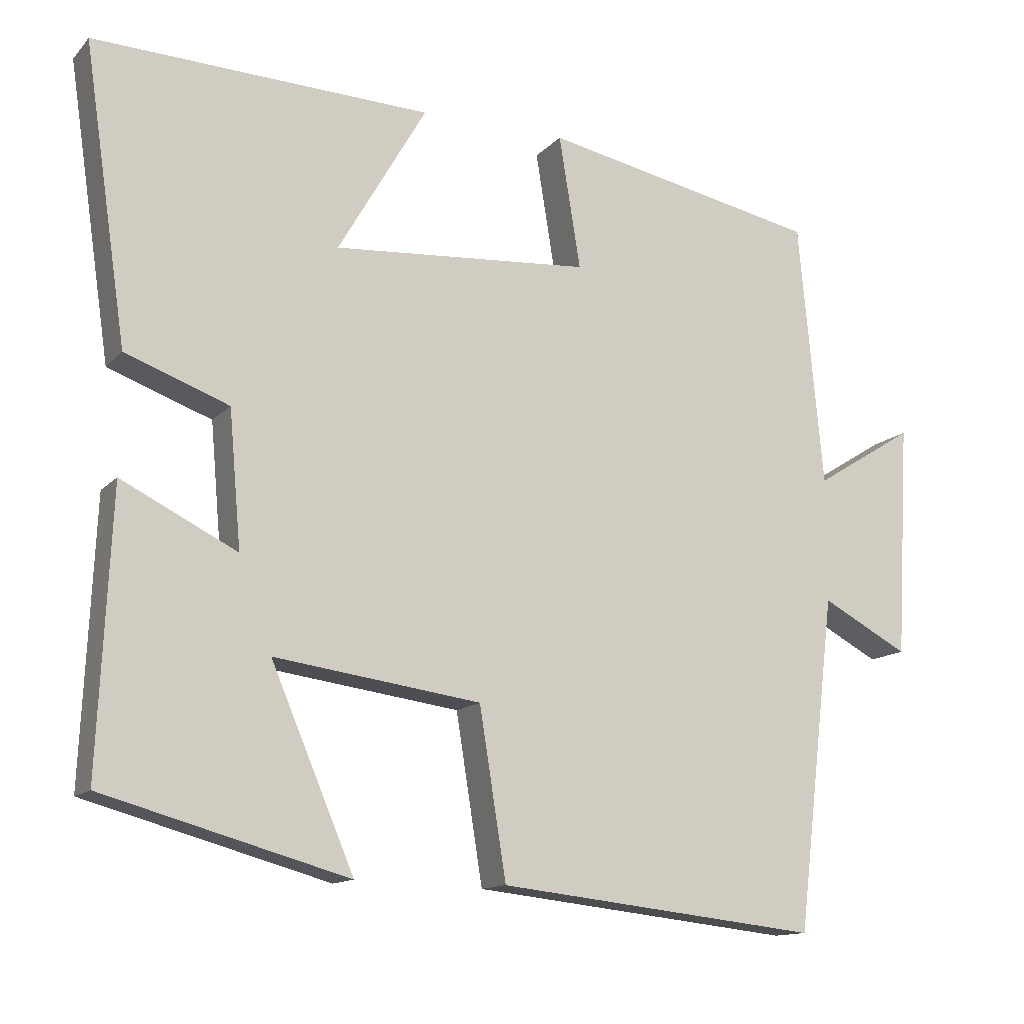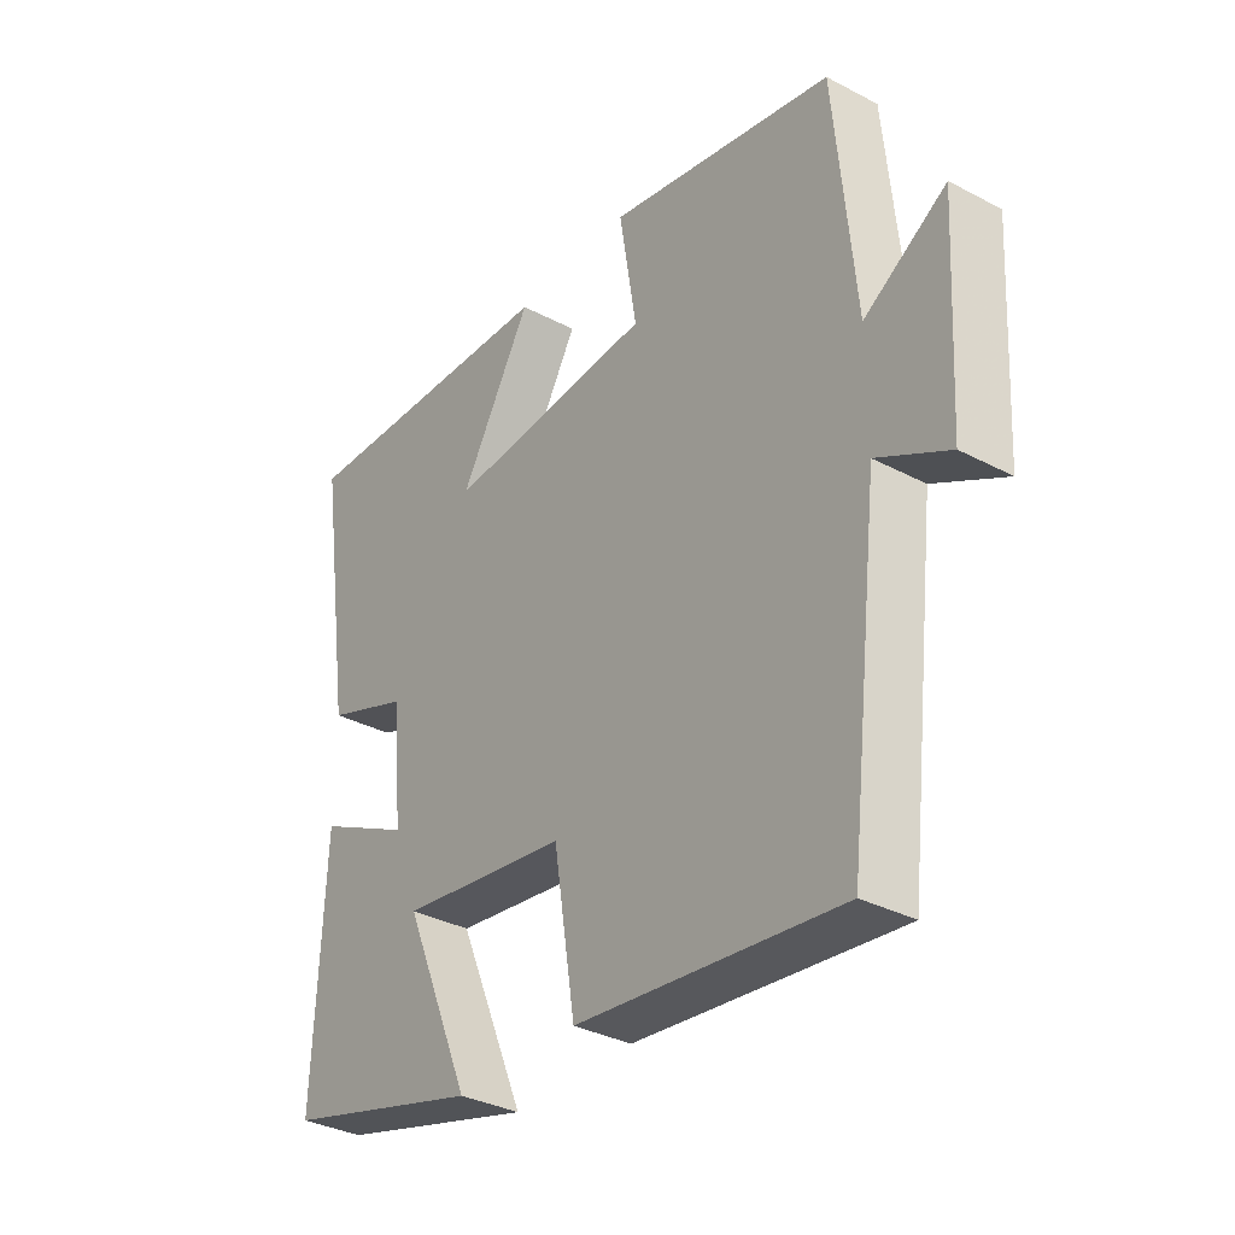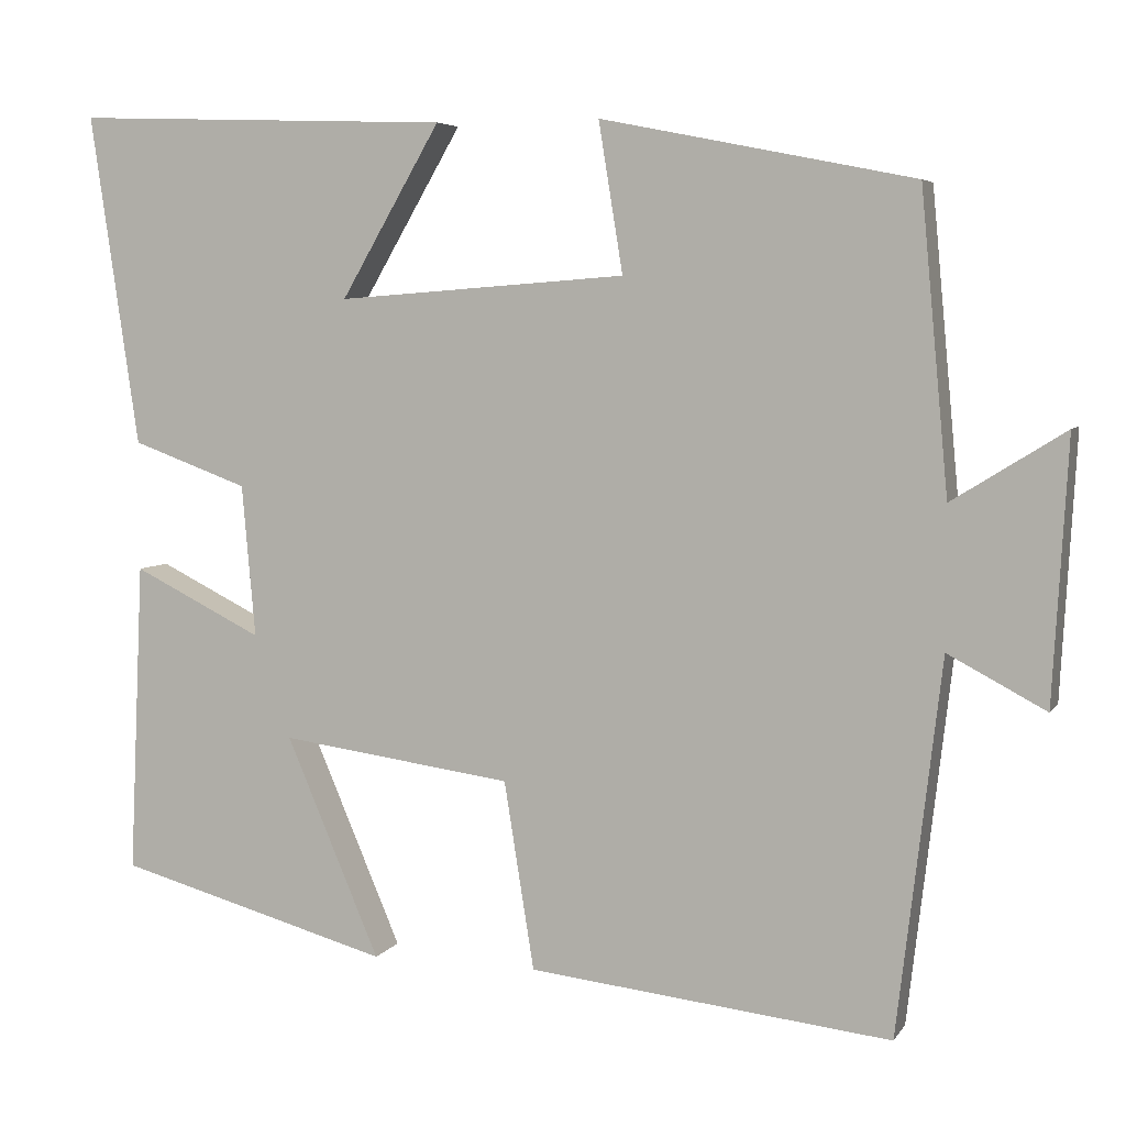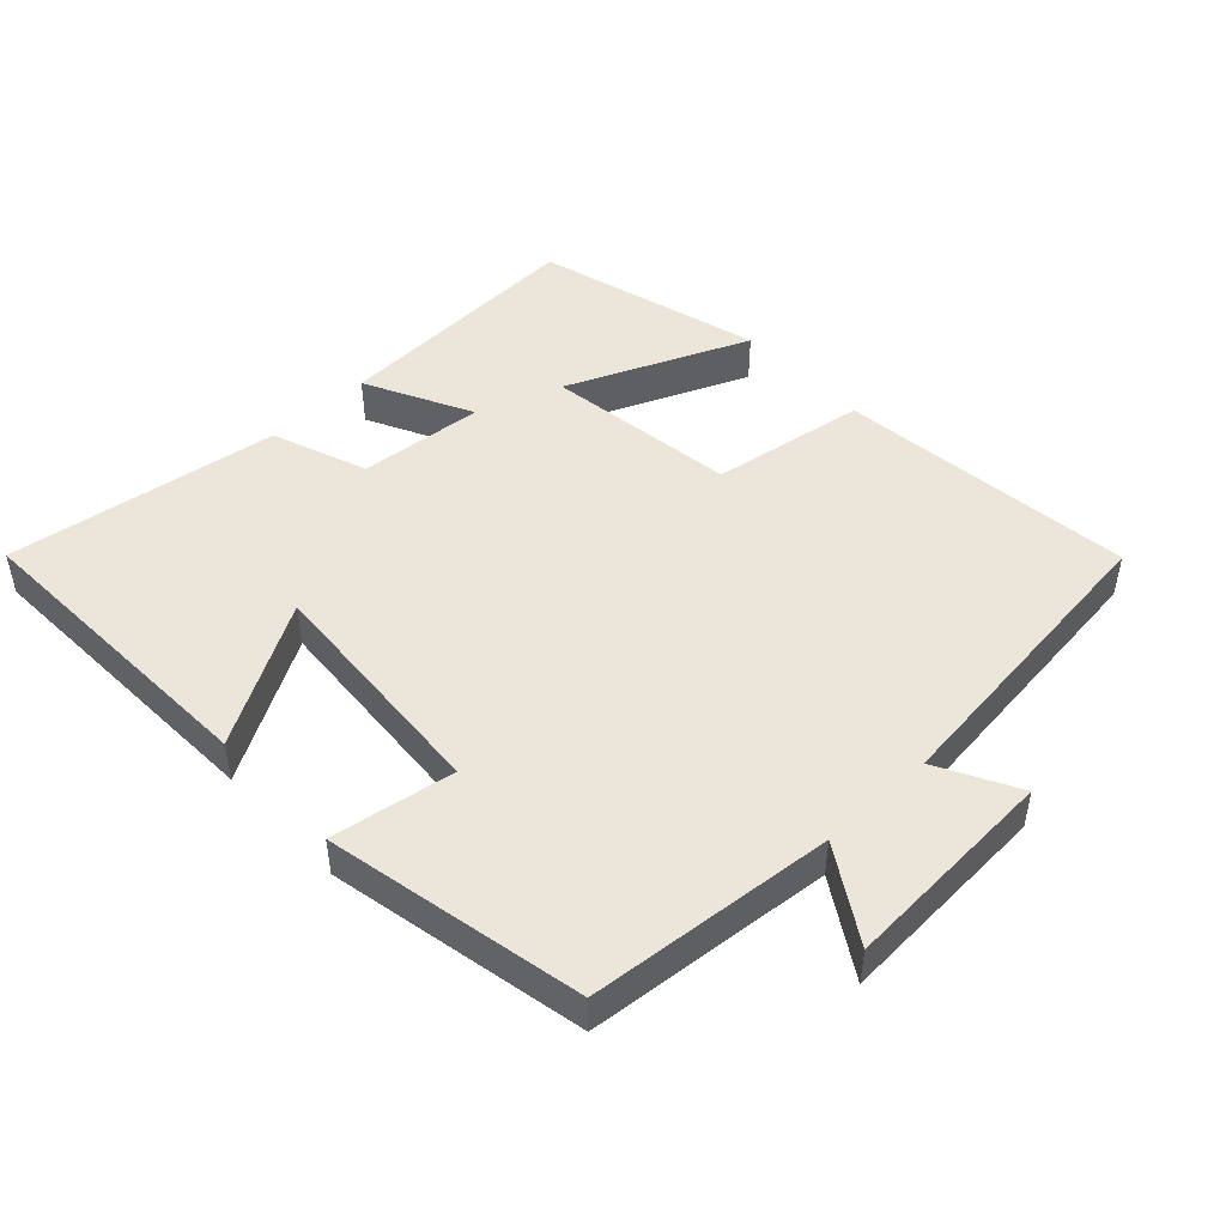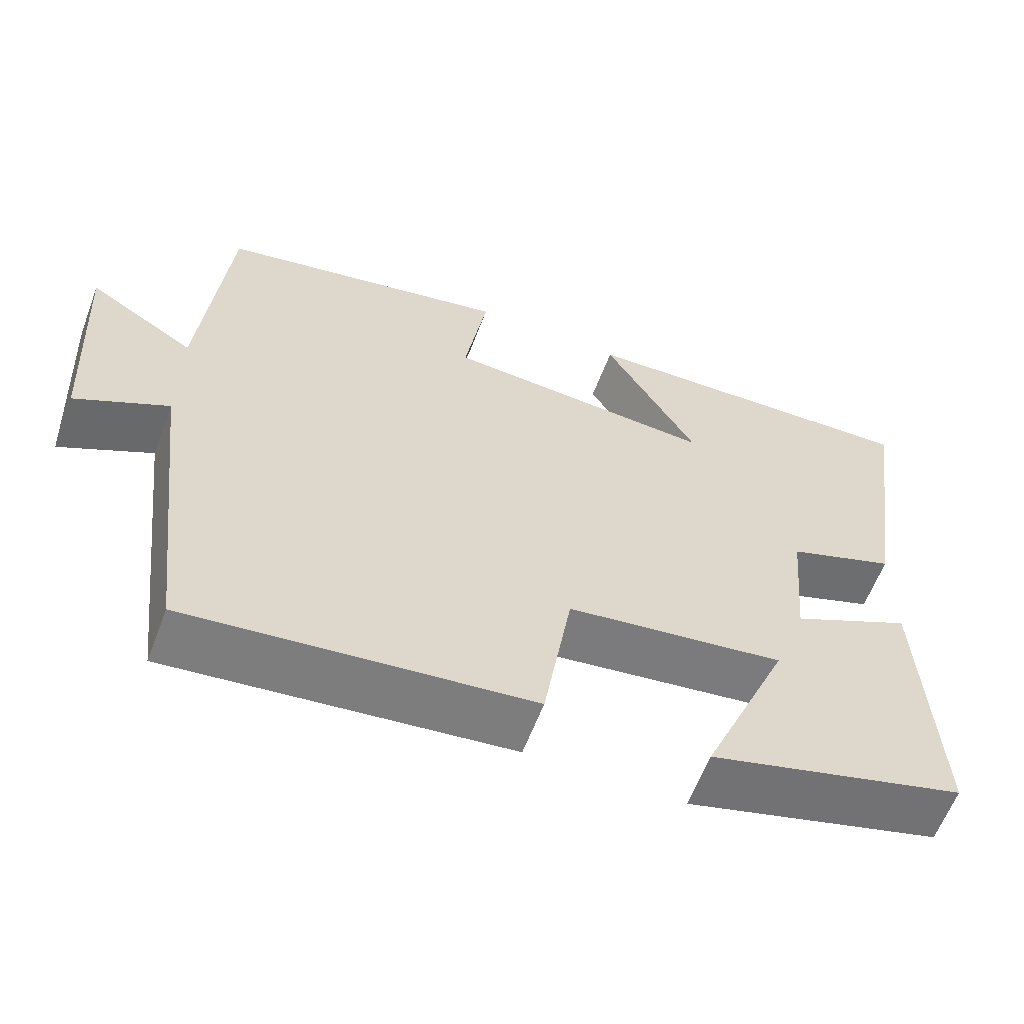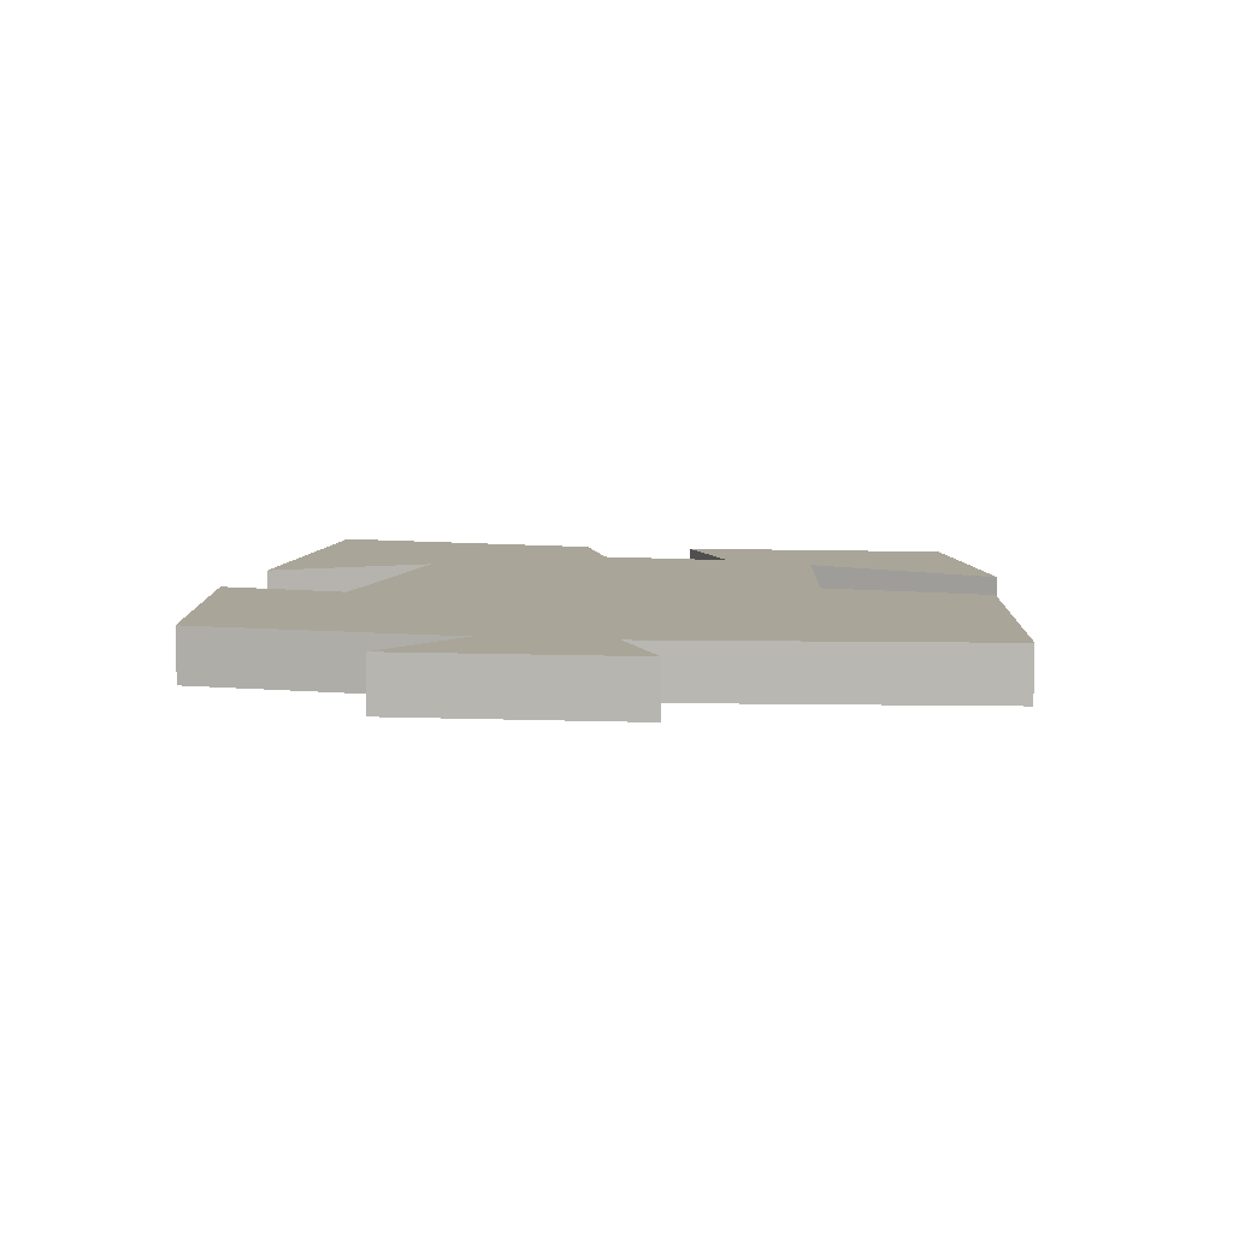
<metadata>
{"format":"obj","ext":"obj","renderer":"f3d","projection":"perspective","resolution":1024,"background":"white","views":[{"elev":-13.2,"azim":-25.8,"up":"+Z"},{"elev":-33.9,"azim":54.4,"up":"+Z"},{"elev":5.4,"azim":18.3,"up":"+Z"},{"elev":47.6,"azim":46.8,"up":"+Y"},{"elev":-60.9,"azim":159.3,"up":"+Z"},{"elev":7.4,"azim":99.7,"up":"+Y"}]}
</metadata>
<code>
v -0.517 0.07 -0.409
v -0.5 0.07 -0.036
v -0.345 0.07 -0.113
v -0.361 0.07 0.069
v -0.5 0.07 0.12
v -0.558 0.07 0.516
v -0.105 0.07 0.5
v -0.224 0.07 0.295
v 0.122 0.07 0.321
v 0.093 0.07 0.5
v 0.467 0.07 0.425
v 0.5 0.07 0.068
v 0.635 0.07 0.152
v 0.617 0.07 -0.162
v 0.5 0.07 -0.1
v 0.447 0.07 -0.548
v 0.013 0.07 -0.5
v -0.023 0.07 -0.275
v -0.301 0.07 -0.237
v -0.189 0.07 -0.5
v -0.517 0 -0.409
v -0.5 0 -0.036
v -0.345 0 -0.113
v -0.361 0 0.069
v -0.5 0 0.12
v -0.558 0 0.516
v -0.105 0 0.5
v -0.224 0 0.295
v 0.122 0 0.321
v 0.093 0 0.5
v 0.467 0 0.425
v 0.5 0 0.068
v 0.635 0 0.152
v 0.617 0 -0.162
v 0.5 0 -0.1
v 0.447 0 -0.548
v 0.013 0 -0.5
v -0.023 0 -0.275
v -0.301 0 -0.237
v -0.189 0 -0.5
f 19 20 1 2
f 18 19 2 3
f 15 16 17 18
f 15 18 3 4
f 12 13 14 15
f 11 12 15
f 10 11 15
f 9 10 15
f 15 4 5
f 9 15 5
f 8 9 5
f 5 6 7 8
f 22 21 40 39
f 23 22 39 38
f 38 37 36 35
f 24 23 38 35
f 35 34 33 32
f 35 32 31
f 35 31 30
f 35 30 29
f 25 24 35
f 25 35 29
f 25 29 28
f 28 27 26 25
f 1 21 22 2
f 2 22 23 3
f 3 23 24 4
f 4 24 25 5
f 5 25 26 6
f 6 26 27 7
f 7 27 28 8
f 8 28 29 9
f 9 29 30 10
f 10 30 31 11
f 11 31 32 12
f 12 32 33 13
f 13 33 34 14
f 14 34 35 15
f 15 35 36 16
f 16 36 37 17
f 17 37 38 18
f 18 38 39 19
f 19 39 40 20
f 20 40 21 1

</code>
